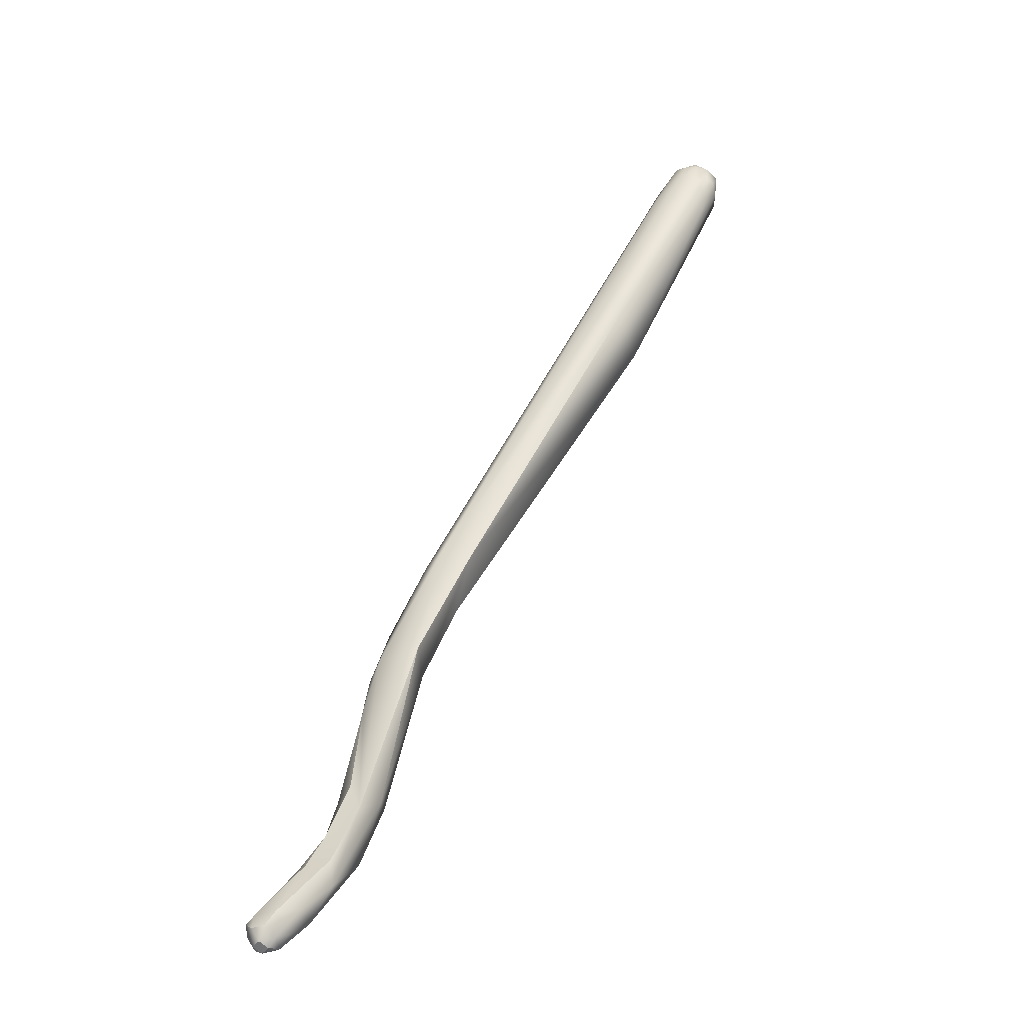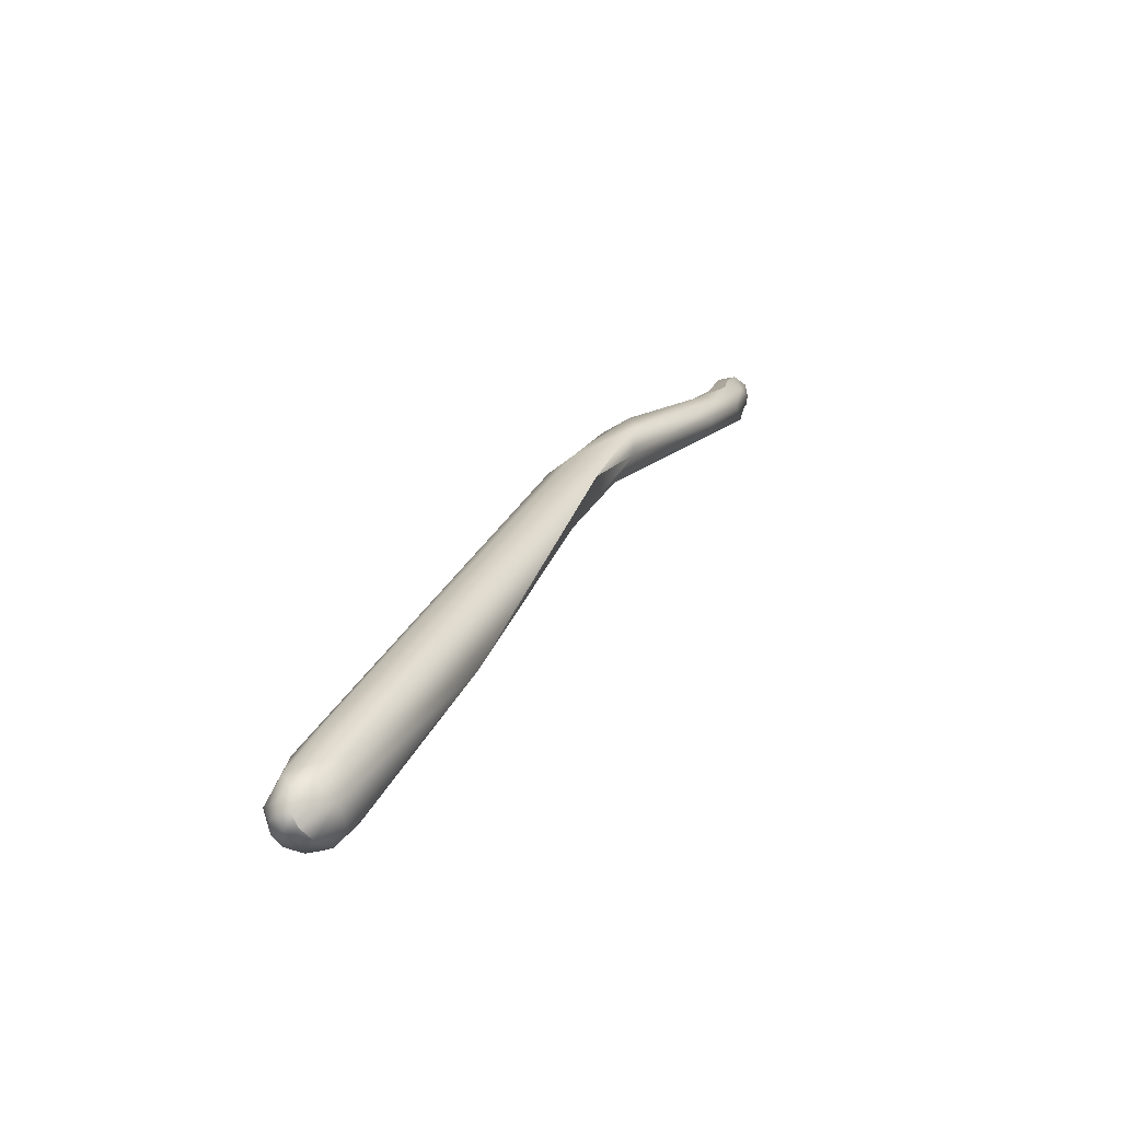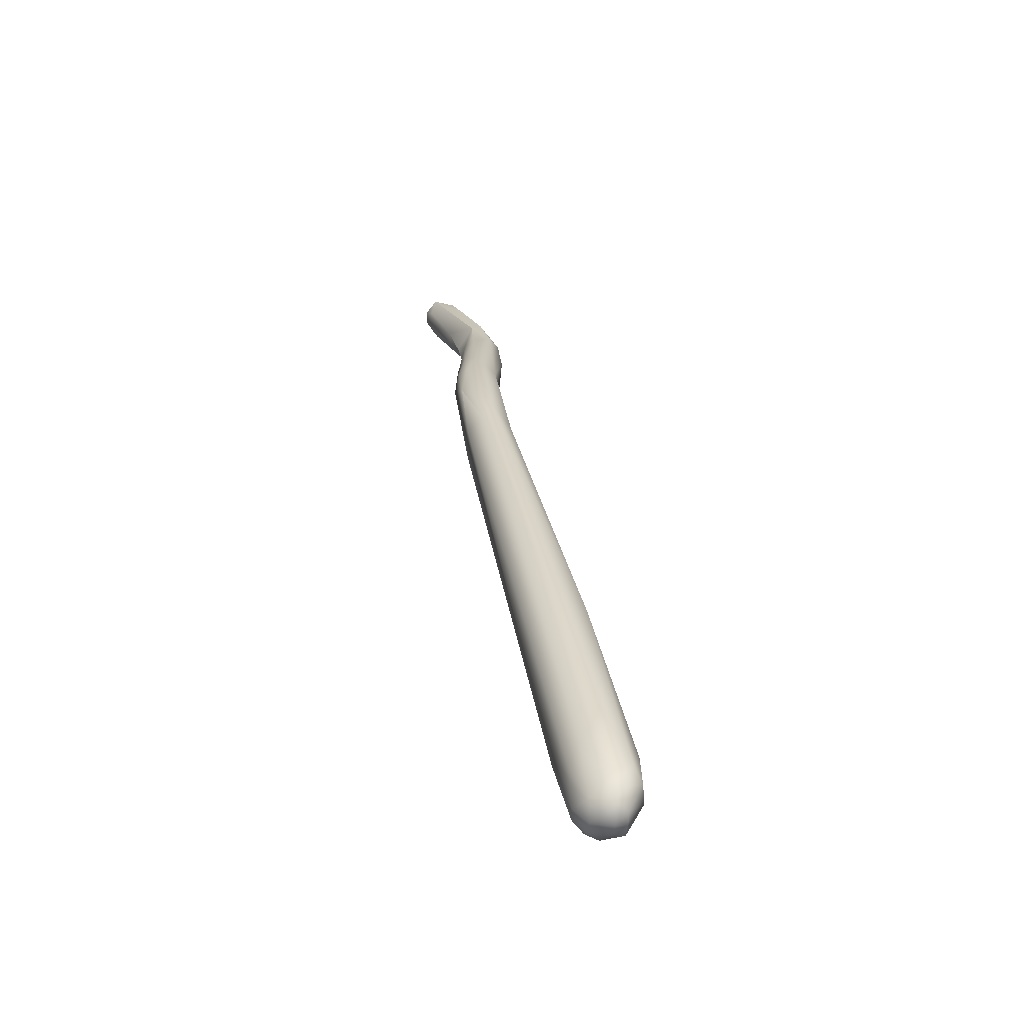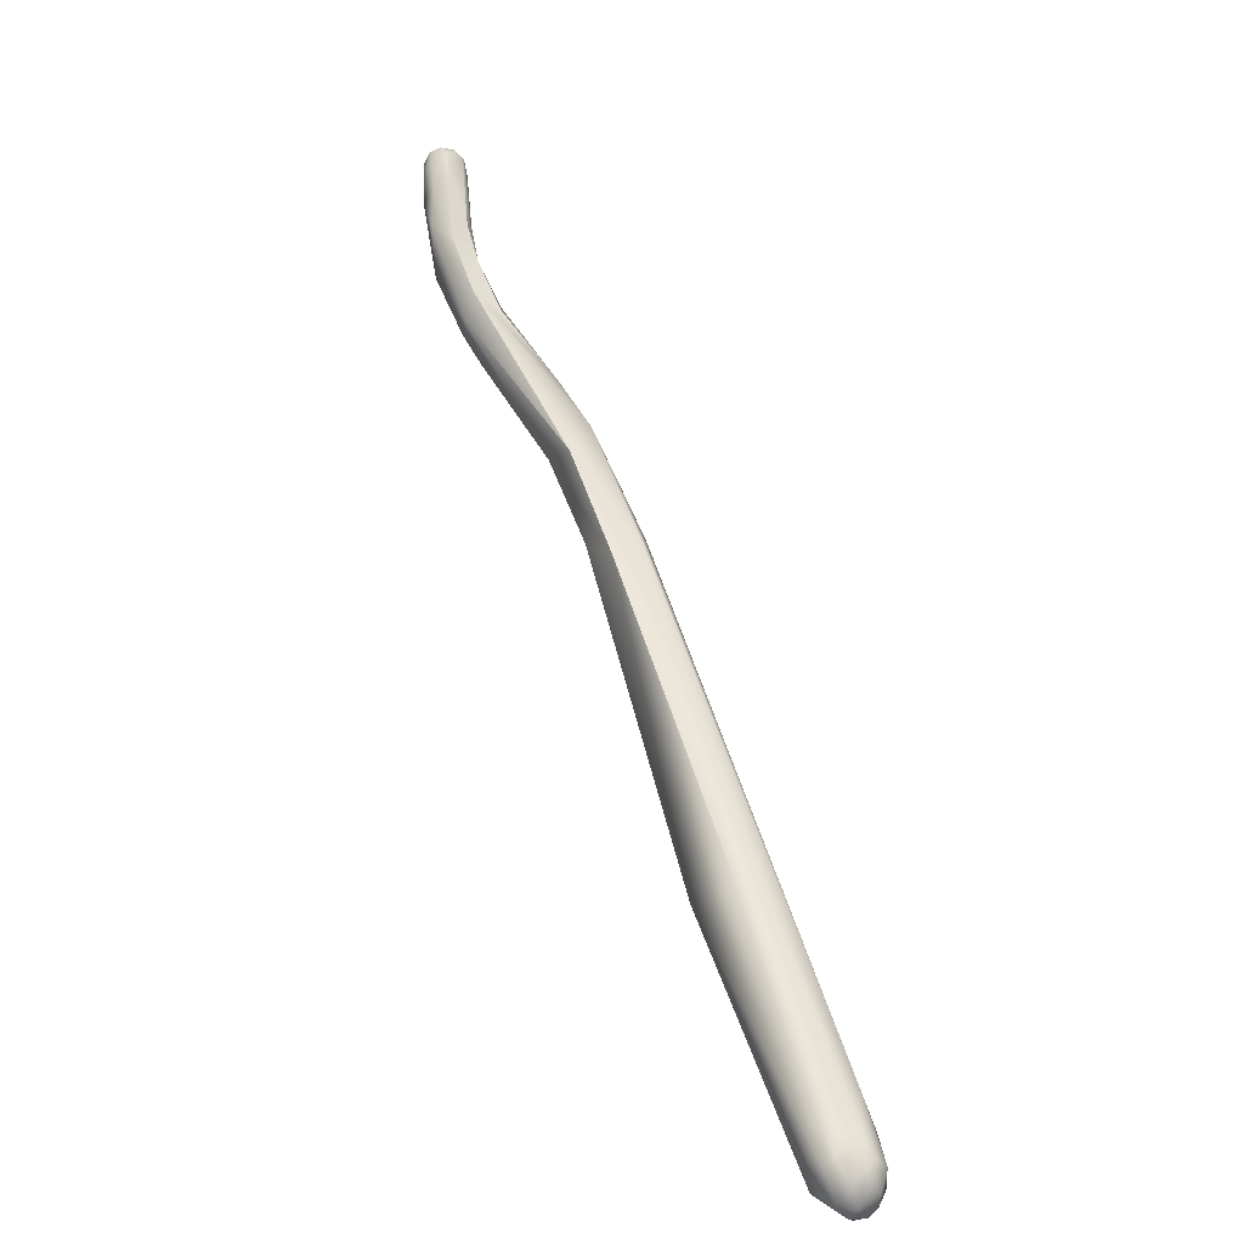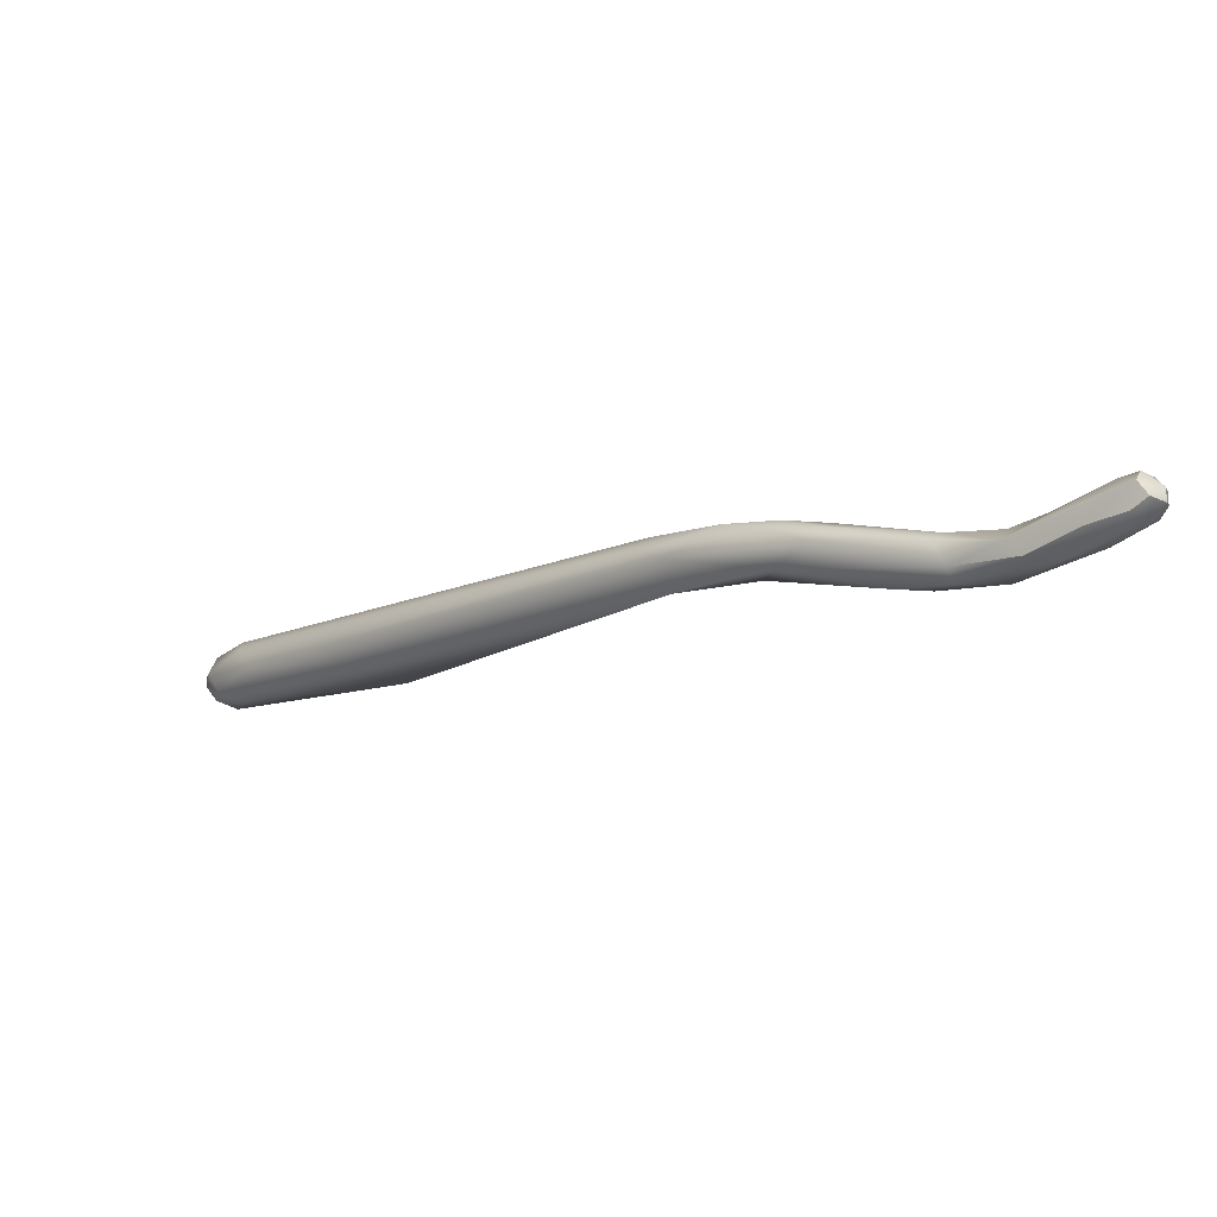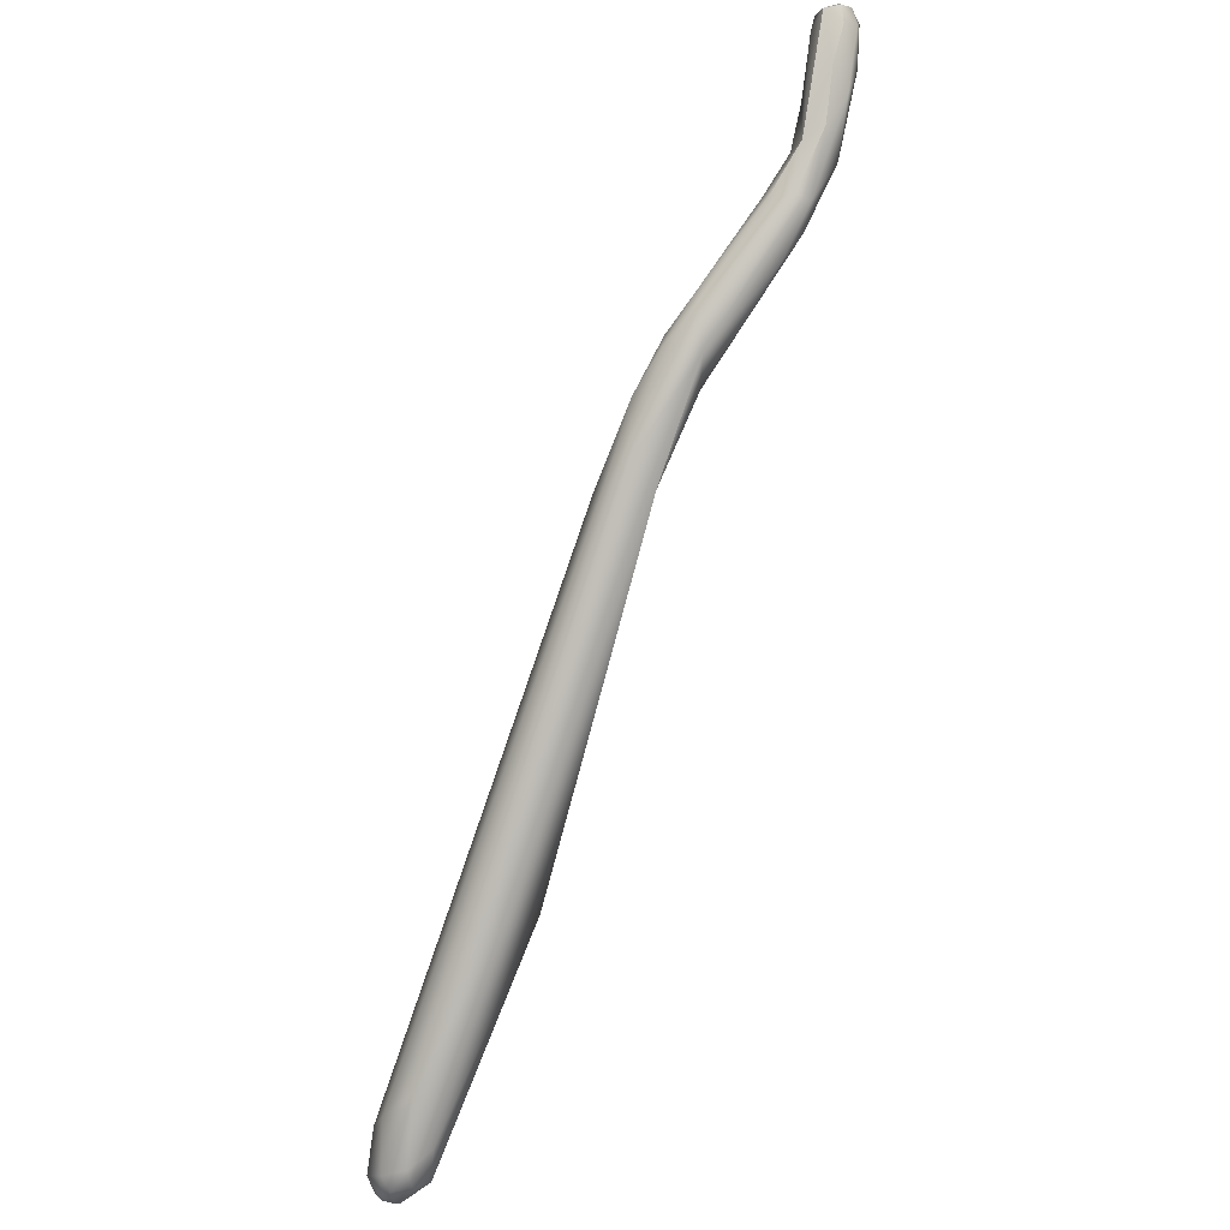
<metadata>
{"format":"obj","ext":"obj","renderer":"f3d","projection":"perspective","resolution":1024,"background":"white","views":[{"elev":-72.2,"azim":-37.3,"up":"+Z"},{"elev":-25.3,"azim":31.2,"up":"+Y"},{"elev":-16.9,"azim":-12.0,"up":"+Y"},{"elev":-74.8,"azim":-153.0,"up":"+Y"},{"elev":78.5,"azim":90.2,"up":"+Y"},{"elev":46.3,"azim":30.1,"up":"+Y"}]}
</metadata>
<code>
v 17.74 -10.87 842.7
v 18.36 0.9505 826.5
v 18.32 1.767 826.5
v 19 0.6296 825.7
v 19.27 1.486 825.2
v 18.53 1.321 825.7
v 19.19 2.146 825.5
v 18.58 1.382 827.5
v 19.19 -0.116 826.5
v 18.96 2.628 826.9
v 19.95 0.756 825.4
v 19.97 1.523 825.2
v 19.94 2.15 825.4
v 19.77 2.785 826.4
v 20.36 2.311 827.2
v 19.63 -1.942 829.9
v 19.53 -1.308 830.2
v 17.85 -42.8 872
v 18.32 -46.06 874.5
v 18.13 -45.6 875.3
v 19.52 -35.78 863
v 18.1 -43.24 874.7
v 18.4 -35.39 863.7
v 17.47 -15.9 849.1
v 19.25 -13.02 843.1
v 17.54 -17.73 848.8
v 18.4 -15.2 849.9
v 19.23 -18.52 848.4
v 20.71 -15.09 847.9
v 19.92 -3.322 832
v 20.63 -3.181 829.9
v 20.74 -5.608 833.2
v 21.51 -2.325 828.8
v 22.68 -3.091 831.8
v 19.8 -5.742 834.9
v 19.88 -4.278 834.9
v 20.39 -3.948 835.6
v 21.91 -6.178 834.5
v 22.52 -3.926 834.5
v 22.52 -5.619 835.2
v 22.28 -6.298 837.2
v 18.41 -8.445 840
v 18.06 -9.358 842.4
v 18.94 -7.181 840.1
v 19.49 -7.564 841.4
v 20.63 -9.258 842.8
v 17.73 -11.7 845.4
v 18.45 -9.321 843.3
v 19.22 -13.43 848.3
v 20.76 -11.49 843.2
v 20.41 -0.7935 826.9
v 20.59 0.5124 825.9
v 20.6 1.409 825.6
v 20.84 1.888 826.4
v 21.61 0.07991 827.7
v 20.76 1.006 829.1
v 20.87 -1.713 832.6
v 21.74 -1.099 831.6
v 21.99 -0.3045 829.6
v 21.78 -3.393 834.9
v 19.3 -45.79 872.7
v 19.99 -46.57 873.2
v 20.09 -45.77 872.3
v 20.66 -46.6 873.3
v 20.86 -44.89 871.6
v 21.39 -45.89 873.2
v 18.48 -45.59 873.4
v 19 -46.73 874.4
v 18.97 -46.77 875.2
v 18.89 -46.43 876
v 18.76 -45.18 876.6
v 19.8 -47.06 874.5
v 19.4 -46.01 876.9
v 20.17 -46.91 876
v 20.11 -46.58 876.6
v 20.05 -46.03 877.1
v 20 -45.35 877.2
v 21 -46.88 875.4
v 20.86 -46.52 876.4
v 20.78 -45.9 876.9
v 22.11 -45.15 875.1
v 18.75 -41.91 874.6
v 20.03 -43.77 876.9
v 20.22 -39.84 873.6
v 20.74 -44.57 877.1
v 21.28 -43.23 876.1
v 21.71 -44.32 876.4
v 22.04 -42.62 874.6
v 22.29 -33.97 863.3
v 21.53 -32.35 865.5
v 18.32 1.767 826.5
v 19 0.6296 825.7
v 19.27 1.486 825.2
v 18.53 1.321 825.7
v 19.19 2.146 825.5
v 19.19 -0.116 826.5
v 18.96 2.628 826.9
v 18.96 2.628 826.9
v 19.97 1.523 825.2
v 19.97 1.523 825.2
v 19.94 2.15 825.4
v 19.94 2.15 825.4
v 19.77 2.785 826.4
v 19.77 2.785 826.4
v 20.36 2.311 827.2
v 19.63 -1.942 829.9
v 19.25 -13.02 843.1
v 19.25 -13.02 843.1
v 19.23 -18.52 848.4
v 20.71 -15.09 847.9
v 20.71 -15.09 847.9
v 19.92 -3.322 832
v 19.92 -3.322 832
v 20.63 -3.181 829.9
v 20.74 -5.608 833.2
v 19.8 -5.742 834.9
v 17.73 -11.7 845.4
v 20.76 1.006 829.1
v 20.87 -1.713 832.6
v 21.74 -1.099 831.6
v 20.86 -46.52 876.4
g grp1
f 42 1 43
f 1 47 43
f 3 6 2
f 4 9 2
f 2 9 16
f 5 92 94
f 6 4 2
f 106 17 2
f 5 94 7
f 94 91 7
f 3 2 8
f 17 8 2
f 10 7 91
f 97 3 8
f 92 11 51
f 96 92 51
f 5 12 11
f 92 5 11
f 99 93 13
f 13 93 95
f 14 101 7
f 14 7 10
f 8 57 97
f 51 11 52
f 11 12 53
f 53 52 11
f 102 53 100
f 15 98 56
f 119 56 98
f 54 102 103
f 105 54 103
f 98 15 104
f 18 23 67
f 67 68 19
f 67 19 18
f 19 69 20
f 19 20 18
f 18 22 24
f 18 20 22
f 20 71 22
f 26 21 23
f 22 82 24
f 26 23 18
f 18 24 26
f 89 21 28
f 28 29 89
f 1 32 25
f 1 24 47
f 107 50 28
f 28 50 29
f 50 46 110
f 111 46 49
f 1 26 24
f 26 1 25
f 82 27 24
f 26 109 21
f 109 26 25
f 84 27 82
f 27 84 49
f 16 31 30
f 114 96 51
f 16 9 31
f 112 36 57
f 33 115 114
f 30 31 32
f 114 51 33
f 38 115 33
f 33 34 38
f 38 34 40
f 40 34 39
f 34 55 59
f 34 59 39
f 35 42 36
f 42 44 36
f 112 35 36
f 42 116 32
f 116 30 32
f 36 44 37
f 37 44 45
f 108 115 38
f 37 45 60
f 50 38 40
f 50 40 41
f 50 41 46
f 40 39 41
f 46 41 39
f 60 46 39
f 1 42 32
f 42 43 44
f 48 44 43
f 48 45 44
f 48 49 45
f 38 50 107
f 46 45 49
f 45 46 60
f 24 27 117
f 49 47 27
f 43 47 48
f 48 47 49
f 55 51 52
f 53 55 52
f 54 55 53
f 102 54 53
f 51 55 33
f 55 54 59
f 59 105 118
f 59 54 105
f 33 55 34
f 106 113 17
f 57 17 112
f 57 8 17
f 58 119 60
f 119 58 56
f 39 59 120
f 60 39 120
f 118 120 59
f 57 36 37
f 119 37 60
f 21 61 23
f 61 67 23
f 61 62 72
f 61 21 63
f 62 61 63
f 62 63 64
f 64 72 62
f 65 64 63
f 64 78 72
f 65 66 64
f 78 64 66
f 65 89 66
f 66 89 81
f 61 72 68
f 67 61 68
f 68 69 19
f 69 70 20
f 70 71 20
f 22 71 82
f 71 83 82
f 69 68 72
f 69 72 74
f 69 74 70
f 70 73 71
f 70 74 75
f 73 70 75
f 76 73 75
f 77 73 76
f 71 73 77
f 77 83 71
f 72 78 74
f 74 78 79
f 75 74 79
f 75 80 76
f 75 79 80
f 76 80 77
f 80 85 77
f 81 121 78
f 80 121 81
f 87 80 81
f 80 87 85
f 66 81 78
f 21 65 63
f 88 89 90
f 83 84 82
f 89 88 81
f 86 83 85
f 85 83 77
f 83 86 84
f 87 86 85
f 81 88 87
f 87 88 86
f 86 88 90
f 84 86 90
f 49 90 111
f 89 65 21
f 111 90 89
f 90 49 84

</code>
